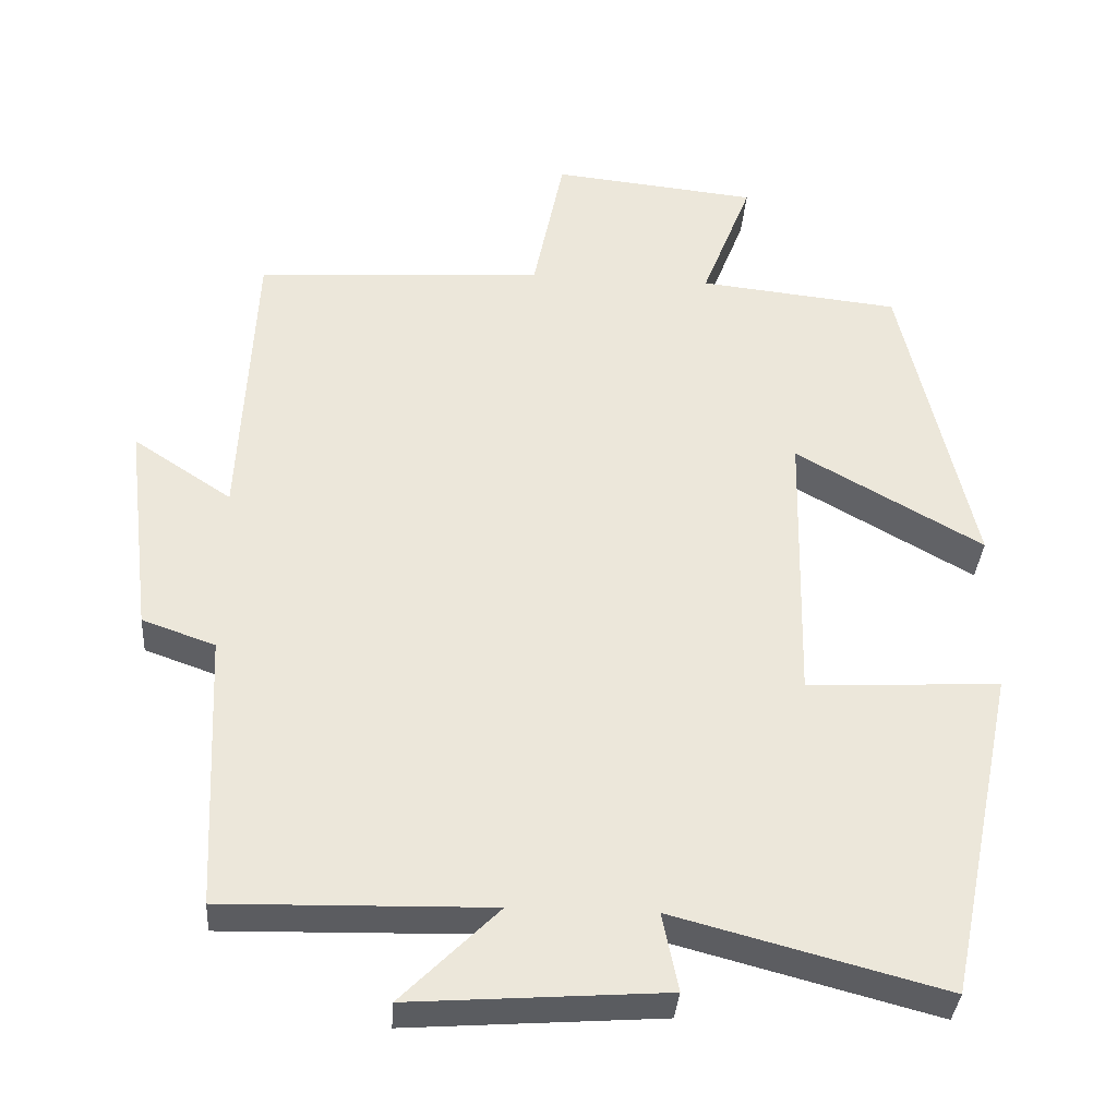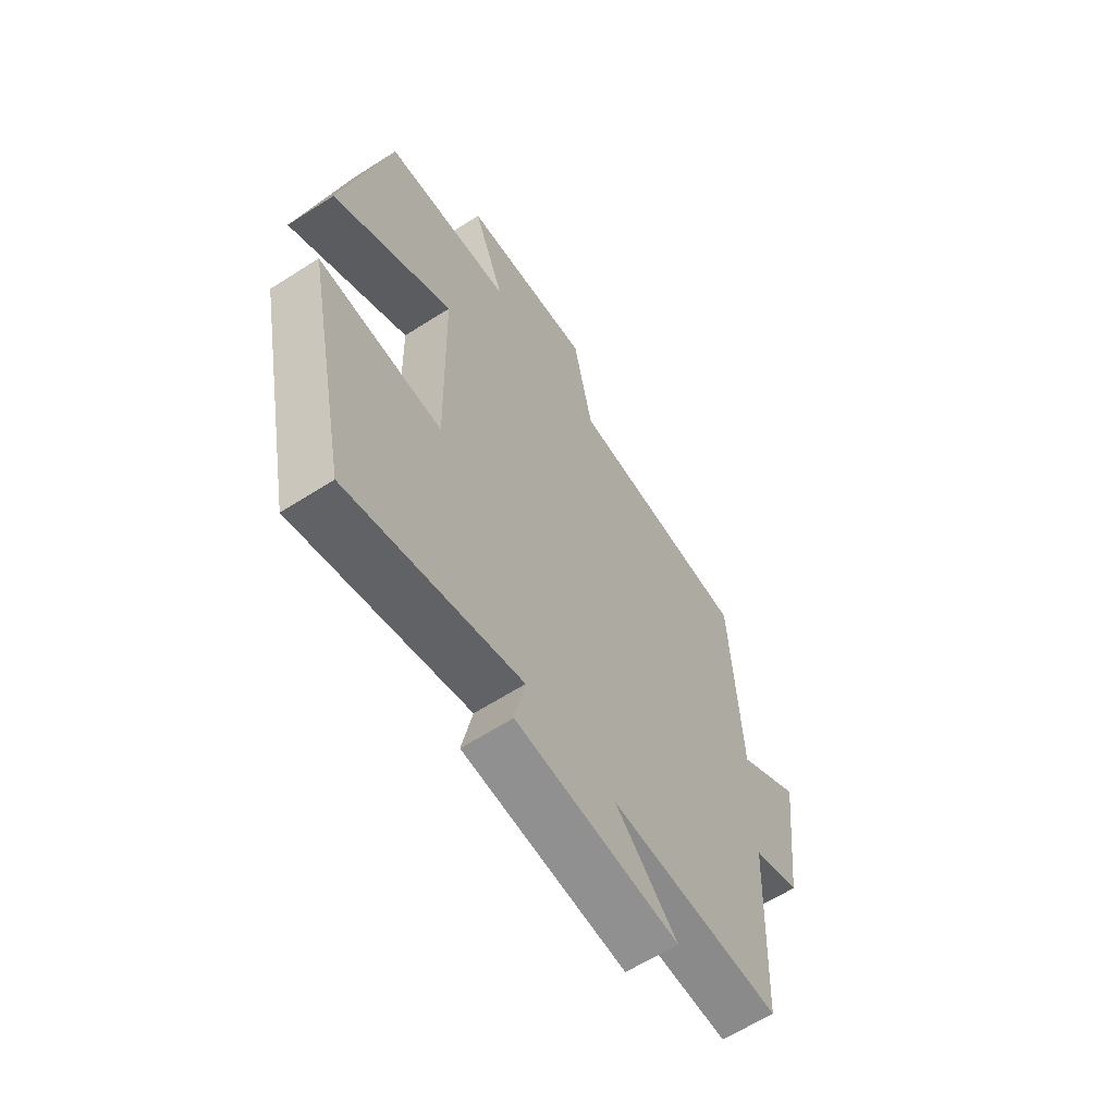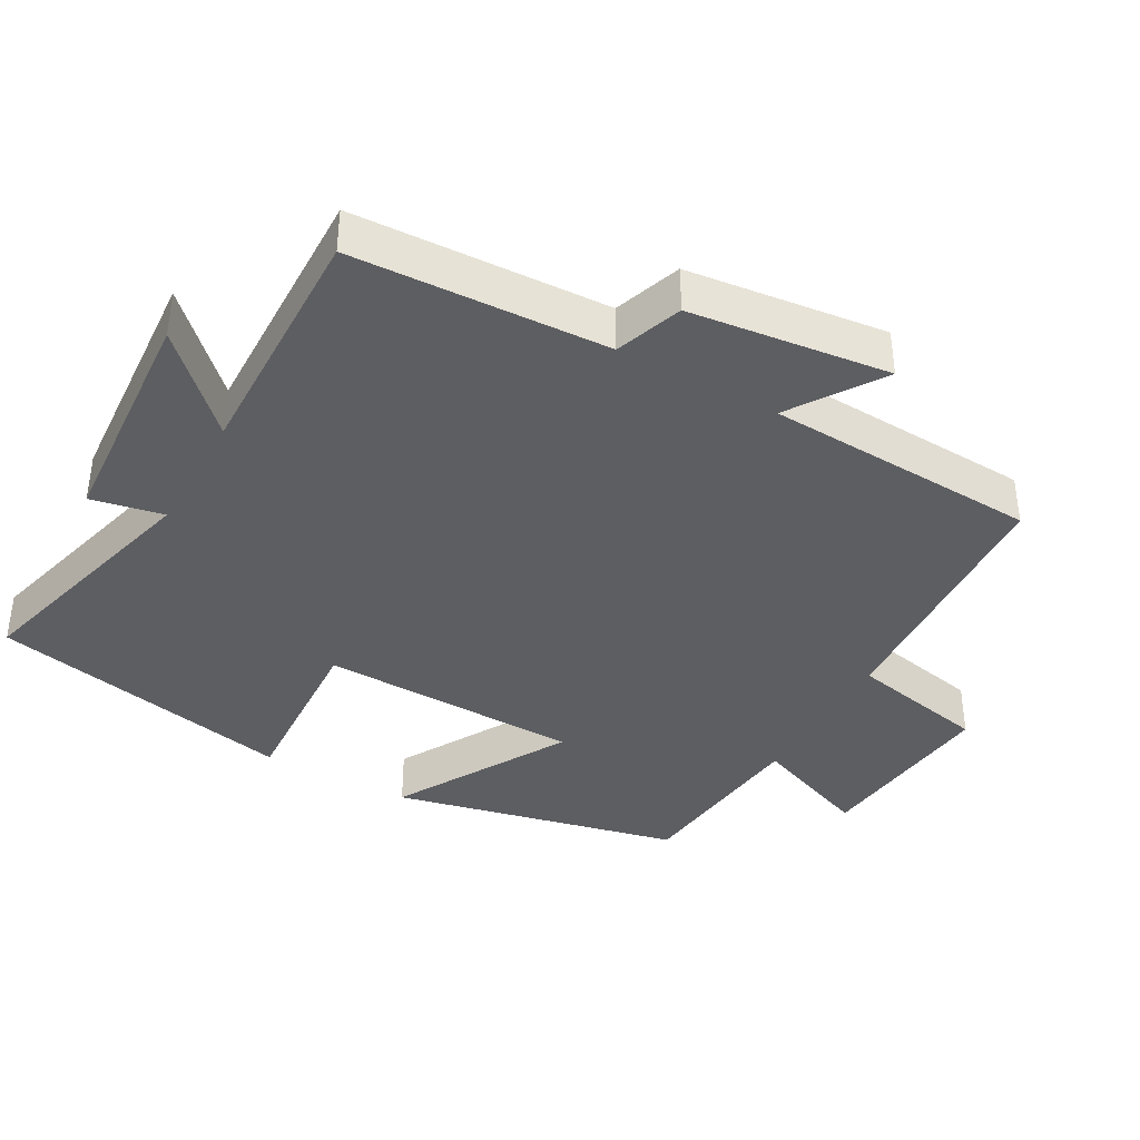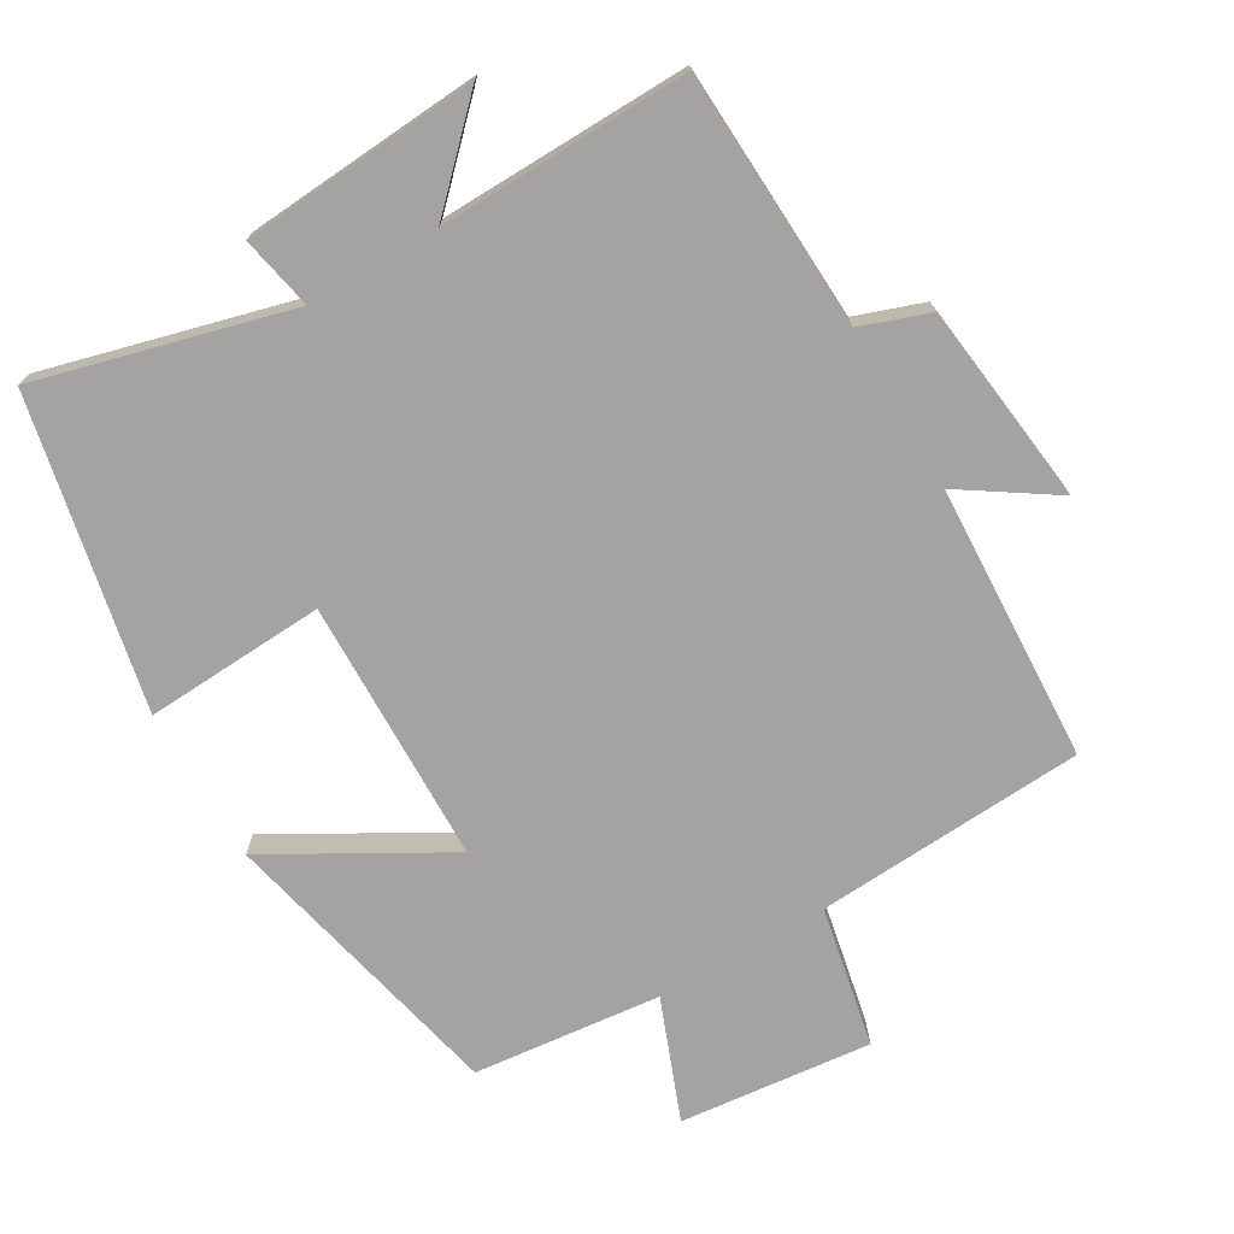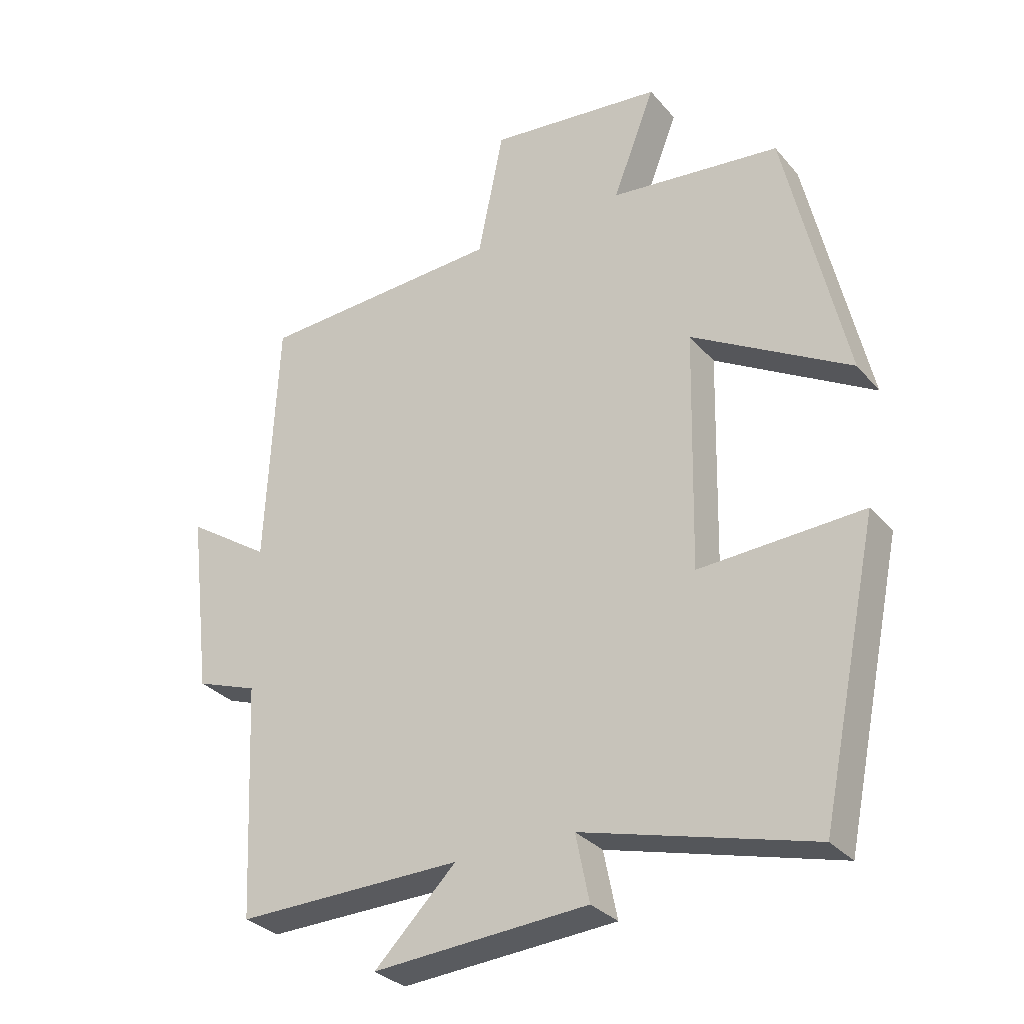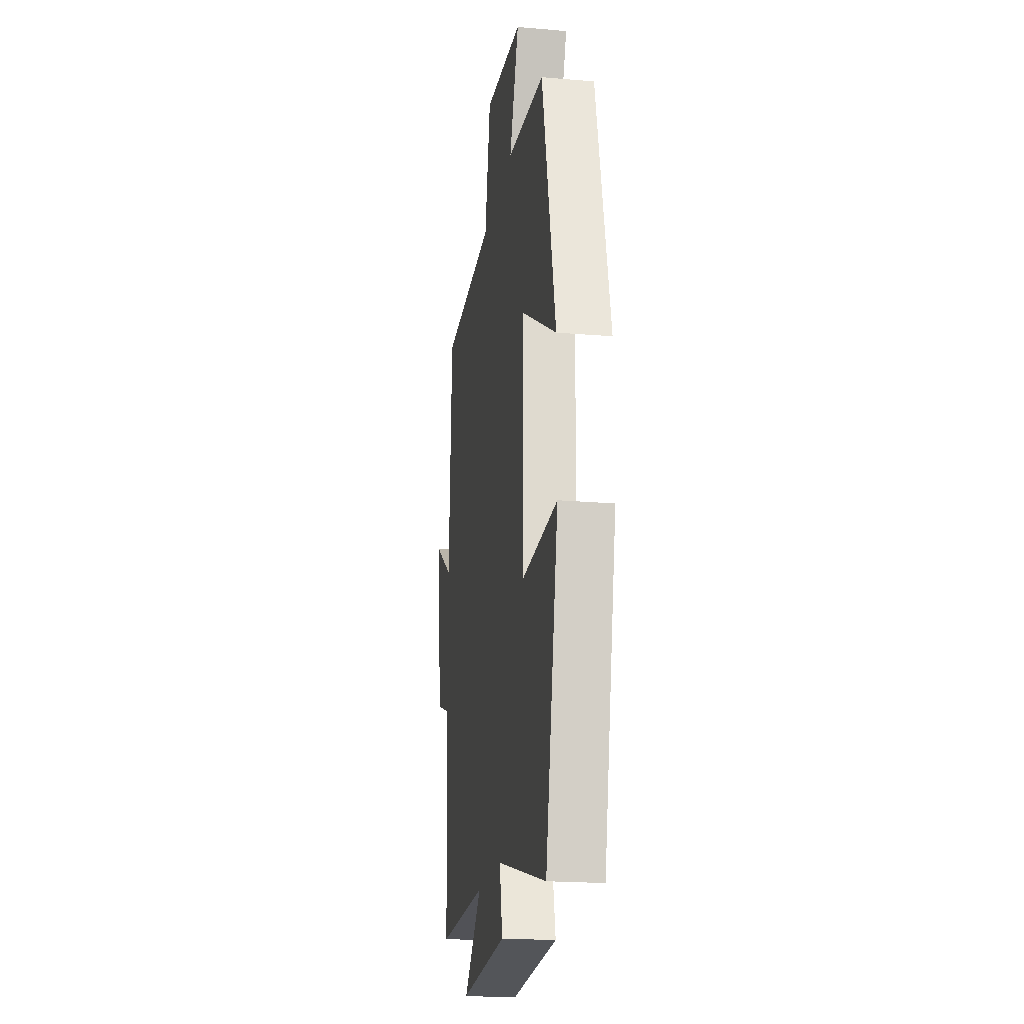
<metadata>
{"format":"obj","ext":"obj","renderer":"f3d","projection":"perspective","resolution":1024,"background":"white","views":[{"elev":-35.3,"azim":-4.1,"up":"+Z"},{"elev":-62.6,"azim":123.0,"up":"+Z"},{"elev":-38.8,"azim":-119.3,"up":"+Y"},{"elev":-73.1,"azim":-149.7,"up":"+Y"},{"elev":-30.7,"azim":32.8,"up":"+Z"},{"elev":-20.2,"azim":81.0,"up":"+Z"}]}
</metadata>
<code>
v -0.481 0.07 0.477
v -0.102 0.07 0.5
v -0.062 0.07 0.698
v 0.208 0.07 0.67
v 0.142 0.07 0.5
v 0.406 0.07 0.472
v 0.5 0.07 0.061
v 0.254 0.07 0.201
v 0.246 0.07 -0.171
v 0.5 0.07 -0.157
v 0.409 0.07 -0.594
v 0.054 0.07 -0.5
v 0.075 0.07 -0.603
v -0.259 0.07 -0.627
v -0.132 0.07 -0.5
v -0.483 0.07 -0.508
v -0.5 0.07 -0.145
v -0.596 0.07 -0.111
v -0.63 0.07 0.173
v -0.5 0.07 0.087
v -0.481 0 0.477
v -0.102 0 0.5
v -0.062 0 0.698
v 0.208 0 0.67
v 0.142 0 0.5
v 0.406 0 0.472
v 0.5 0 0.061
v 0.254 0 0.201
v 0.246 0 -0.171
v 0.5 0 -0.157
v 0.409 0 -0.594
v 0.054 0 -0.5
v 0.075 0 -0.603
v -0.259 0 -0.627
v -0.132 0 -0.5
v -0.483 0 -0.508
v -0.5 0 -0.145
v -0.596 0 -0.111
v -0.63 0 0.173
v -0.5 0 0.087
f 17 18 19 20
f 20 1 2
f 17 20 2
f 16 17 2
f 15 16 2
f 12 13 14 15
f 12 15 2 3
f 9 10 11 12
f 8 9 12 3
f 5 6 7 8
f 5 8 3
f 3 4 5
f 40 39 38 37
f 22 21 40
f 22 40 37
f 22 37 36
f 22 36 35
f 35 34 33 32
f 23 22 35 32
f 32 31 30 29
f 23 32 29 28
f 28 27 26 25
f 23 28 25
f 25 24 23
f 1 21 22 2
f 2 22 23 3
f 3 23 24 4
f 4 24 25 5
f 5 25 26 6
f 6 26 27 7
f 7 27 28 8
f 8 28 29 9
f 9 29 30 10
f 10 30 31 11
f 11 31 32 12
f 12 32 33 13
f 13 33 34 14
f 14 34 35 15
f 15 35 36 16
f 16 36 37 17
f 17 37 38 18
f 18 38 39 19
f 19 39 40 20
f 20 40 21 1

</code>
